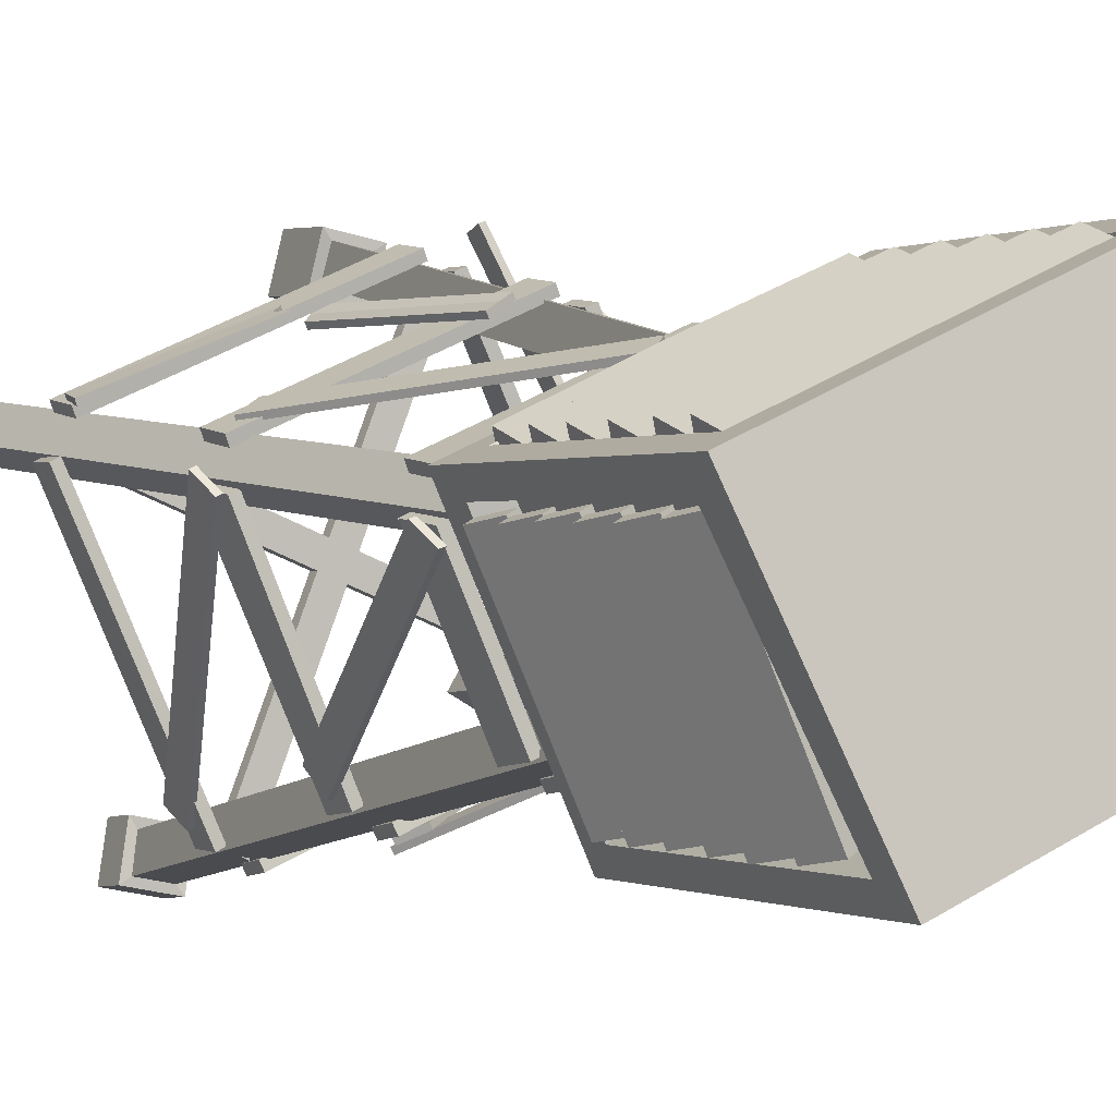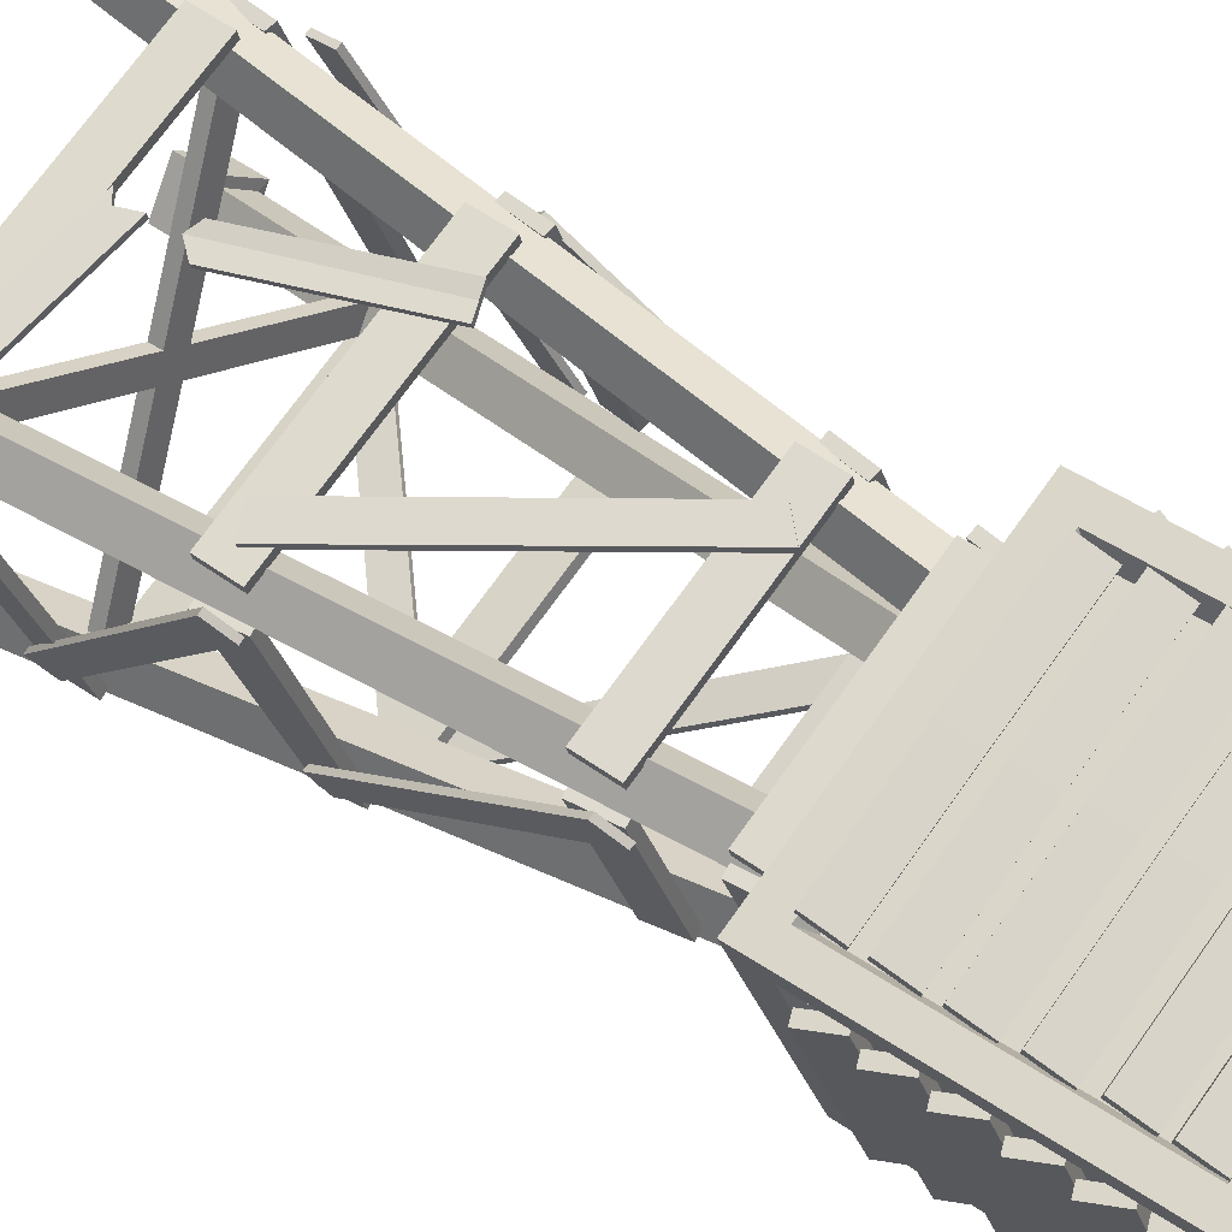
<metadata>
{"format":"obj","ext":"obj","renderer":"f3d","projection":"perspective","resolution":1024,"background":"white","views":[{"elev":-0.1,"azim":153.6,"up":"+Z"},{"elev":43.1,"azim":129.7,"up":"+Z"}]}
</metadata>
<code>
o Plane.000_Plane.003
v -1.612 0.1357 -0.7702
v -1.49 0.1357 -0.9713
v -1.505 0.1357 -1.05
v -1.689 0.1357 -0.7474
v -1.292 0.09485 -0.8511
v -1.414 0.09485 -0.65
v -1.391 0.09485 -0.5665
v -1.207 0.09485 -0.8691
v 0.2231 5.095 -0.9423
v 0.1779 5.054 -0.7151
v -0.3996 0.09039 1.179
v -0.4448 0.1312 1.406
v -0.3951 0.1312 1.473
v -0.3261 0.09039 1.127
v -0.6755 0.1312 1.36
v -0.6303 0.09039 1.133
v -0.6783 0.09039 1.056
v -0.7473 0.1312 1.403
v 0.4538 5.095 -0.8964
v -0.274 5.095 0.5475
v -0.5047 5.095 0.5016
v -0.2288 5.054 0.3203
v -0.4594 5.054 0.2744
v -0.6834 -0.4346 1.082
v -0.7525 -0.3937 1.429
v -0.3312 -0.4346 1.153
v -0.4003 -0.3937 1.499
v -0.8645 5.095 -0.3165
v -0.7425 5.095 -0.5175
v -0.6665 5.054 -0.1963
v -0.5445 5.054 -0.3974
v -1.231 -0.1879 -0.8833
v -1.529 -0.147 -1.064
v -1.414 -0.1879 -0.5807
v -1.712 -0.147 -0.7616
v 0.6244 0.1357 -1.754
v 0.6933 0.1357 -1.795
v 0.346 0.1357 -1.864
v 0.3938 0.1357 -1.8
v 0.3486 0.09485 -1.573
v 0.278 0.09485 -1.522
v 0.6252 0.09485 -1.453
v 0.5792 0.09485 -1.527
v 0.6916 5.095 0.1228
v 0.8136 5.095 -0.0783
v 1.242 0.09039 0.4567
v 1.154 0.09039 0.4757
v 1.456 0.1312 0.6592
v 1.44 0.1312 0.5769
v 1.562 0.1312 0.3758
v 1.642 0.1312 0.3522
v 1.34 0.09039 0.1687
v 1.364 0.09039 0.2557
v 0.4936 5.054 0.002579
v 0.6156 5.054 -0.1985
v 1.665 -0.147 0.3659
v 1.363 -0.1879 0.1824
v 1.176 -0.1879 0.4894
v 1.479 -0.147 0.6729
v 0.4085 5.054 -0.6692
v 0.3514 -0.147 -1.891
v 0.2833 -0.1879 -1.549
v 0.6305 -0.1879 -1.48
v 0.6986 -0.147 -1.822
v 0.4274 1.086 -1.618
v -0.5523 1.086 0.9183
v -0.5523 1.176 0.9183
v 0.4274 1.176 -1.618
v -0.3993 1.086 0.9878
v 0.5804 1.086 -1.548
v 0.5804 1.176 -1.548
v -0.3993 1.176 0.9878
v 1.258 1.086 0.2357
v -1.32 1.086 -0.8332
v -1.32 1.176 -0.8332
v 1.258 1.176 0.2357
v -1.389 1.086 -0.6802
v 1.188 1.086 0.3887
v 1.188 1.176 0.3887
v -1.389 1.176 -0.6802
v -0.9435 4.232 -0.6243
v -0.7876 4.312 -0.7137
v 0.2935 2.545 -1.512
v 0.1565 2.409 -1.472
v 0.311 2.54 -1.476
v 0.174 2.404 -1.436
v -0.7715 4.308 -0.6768
v -0.9273 4.227 -0.5874
v 0.327 2.59 -1.429
v 0.2074 2.728 -1.355
v -1.364 1.131 -0.9217
v -1.245 0.9928 -0.9957
v -1.381 1.136 -0.9585
v -1.261 0.9985 -1.032
v 0.1912 2.734 -1.392
v 0.3109 2.596 -1.466
v 0.3716 1.341 0.9194
v 0.324 1.484 0.9253
v 1.338 1.321 0.5011
v 1.324 1.185 0.5224
v 1.351 1.326 0.5393
v 1.337 1.189 0.5606
v 0.3179 1.656 0.9347
v 0.3957 1.764 0.8899
v -0.01759 2.834 0.8943
v -0.09851 2.802 0.9406
v -0.03604 2.828 0.8585
v -0.117 2.797 0.9048
v 0.2154 1.695 0.9466
v 0.2338 1.7 0.9824
v -0.1794 2.77 0.9869
v -0.1979 2.765 0.9511
v 0.3772 1.759 0.8541
v 0.2995 1.651 0.8989
v 0.3371 1.488 0.9634
v 0.3847 1.346 0.9575
v 1.318 1.127 0.5313
v 1.331 1.132 0.5695
v 0.3169 1.295 0.9937
v 0.3038 1.29 0.9555
v -0.03711 4.389 0.648
v -0.1553 4.25 0.7208
v 0.9332 2.534 0.5104
v 1.089 2.619 0.425
v 0.9207 2.531 0.4719
v 1.076 2.616 0.3865
v -0.1676 4.248 0.6822
v -0.04938 4.388 0.6093
v 0.9348 4.396 -0.1626
v 1.003 4.255 -0.04215
v 0.7306 2.531 -1.104
v 0.6483 2.617 -1.26
v 0.692 2.529 -1.091
v 0.6097 2.615 -1.248
v 0.964 4.255 -0.02987
v 0.8961 4.396 -0.1503
v -0.9894 4.342 -0.1981
v -1.057 4.202 -0.3185
v -0.7456 2.495 0.8142
v -0.6791 2.636 0.9352
v -0.7069 2.495 0.8019
v -0.6404 2.636 0.9229
v -1.019 4.202 -0.3308
v -0.9507 4.342 -0.2104
v 0.9401 4.825 -0.01925
v 0.8901 5.086 -0.05041
v 0.8291 5.077 -0.02357
v 0.8791 4.816 0.007585
v 0.4044 5.077 -0.97
v 0.4269 4.816 -1.001
v 0.4654 5.086 -0.9969
v 0.4879 4.825 -1.028
v -0.9715 4.83 -0.3516
v -0.9215 5.09 -0.3204
v -0.8605 5.082 -0.3473
v -0.9105 4.821 -0.3784
v -0.456 5.082 0.6081
v -0.4785 4.821 0.6394
v -0.517 5.09 0.635
v -0.5395 4.83 0.6662
v 0.3442 4.815 -1.101
v 0.3575 5.076 -1.071
v 0.3844 5.068 -1.01
v 0.371 4.807 -1.04
v -0.9315 5.068 -0.4202
v -0.9449 4.807 -0.4506
v -0.9584 5.076 -0.4812
v -0.9717 4.815 -0.5116
v -0.3931 4.839 0.721
v -0.4065 5.1 0.6906
v -0.4333 5.092 0.6296
v -0.4199 4.831 0.66
v 0.8806 5.092 0.03538
v 0.894 4.831 0.06578
v 0.9075 5.1 0.09639
v 0.9208 4.839 0.1268
v -1.373 2.257 -0.6419
v -1.401 2.066 -0.6759
v -0.5684 1.539 1.356
v -0.5402 1.731 1.39
v -0.53 1.541 1.343
v -0.5017 1.733 1.377
v -1.362 2.068 -0.6888
v -1.334 2.26 -0.6548
v 1.252 2.589 0.2046
v 1.183 2.728 0.08273
v 0.6826 1.123 -1.46
v 0.7517 0.9844 -1.338
v 0.7196 1.127 -1.476
v 0.7886 0.9885 -1.354
v 1.22 2.732 0.06646
v 1.289 2.594 0.1883
v -1.499 1.01 -0.5945
v -1.479 1.269 -0.6033
v -1.419 1.252 -0.6295
v -1.441 0.9928 -0.6199
v -0.6008 1.25 1.185
v -0.6193 0.9903 1.193
v -0.6602 1.267 1.211
v -0.686 1.009 1.223
v -1.022 4.111 -0.3117
v -0.9722 4.372 -0.2805
v -0.9112 4.363 -0.3073
v -0.9612 4.102 -0.3385
v -0.4935 4.363 0.6422
v -0.516 4.102 0.6735
v -0.5545 4.372 0.6691
v -0.577 4.111 0.7003
v -1.266 2.478 -0.456
v -1.206 2.738 -0.4267
v -1.146 2.728 -0.4535
v -1.205 2.468 -0.4828
v -0.5616 2.728 0.9271
v -0.5744 2.468 0.9584
v -0.6224 2.738 0.9539
v -0.6301 2.478 0.9829
v 1.225 2.478 0.1068
v 1.166 2.738 0.07752
v 1.105 2.728 0.1043
v 1.165 2.468 0.1336
v 0.521 2.728 -1.276
v 0.5339 2.468 -1.308
v 0.5819 2.738 -1.303
v 0.5896 2.478 -1.332
v 0.9816 4.111 -0.03751
v 0.9317 4.372 -0.06866
v 0.8706 4.363 -0.04183
v 0.9206 4.102 -0.01067
v 0.4529 4.363 -0.9914
v 0.4755 4.102 -1.023
v 0.514 4.372 -1.018
v 0.5365 4.111 -1.049
v 1.445 1.005 0.251
v 1.452 1.265 0.2478
v 1.392 1.255 0.2746
v 1.386 0.995 0.277
v 0.5732 1.255 -1.54
v 0.5643 0.995 -1.536
v 0.634 1.265 -1.567
v 0.6325 1.005 -1.566
v 0.3702 1.005 -1.705
v 0.3856 1.265 -1.67
v 0.4124 1.255 -1.609
v 0.397 0.995 -1.644
v -1.365 1.255 -0.8268
v -1.381 0.995 -0.8618
v -1.392 1.265 -0.8877
v -1.408 1.005 -0.9227
v 0.3161 4.111 -1.165
v 0.3295 4.372 -1.135
v 0.3563 4.363 -1.074
v 0.343 4.102 -1.104
v -0.9636 4.363 -0.4931
v -0.9769 4.102 -0.5235
v -0.9904 4.372 -0.5541
v -1.004 4.111 -0.5845
v 0.3453 2.478 -1.451
v 0.3607 2.738 -1.416
v 0.3874 2.728 -1.355
v 0.372 2.468 -1.39
v -1.2 2.728 -0.6569
v -1.215 2.468 -0.6919
v -1.226 2.738 -0.7177
v -1.242 2.478 -0.7528
v -0.3935 2.478 1.072
v -0.4089 2.738 1.037
v -0.4357 2.728 0.9761
v -0.4203 2.468 1.011
v 1.151 2.728 0.278
v 1.167 2.468 0.313
v 1.178 2.738 0.3388
v 1.193 2.478 0.3739
v -0.3644 4.111 0.7862
v -0.3778 4.372 0.7558
v -0.4046 4.363 0.6948
v -0.3913 4.102 0.7252
v 0.9153 4.363 0.1142
v 0.9286 4.102 0.1446
v 0.9421 4.372 0.1752
v 0.9555 4.111 0.2056
v -0.4185 1.005 1.326
v -0.4339 1.265 1.291
v -0.4607 1.255 1.23
v -0.4453 0.995 1.265
v 1.317 1.255 0.4479
v 1.332 0.995 0.4829
v 1.344 1.265 0.5087
v 1.359 1.005 0.5438
v -1.126 5.361 -0.4471
v -1.126 7.237 -0.4471
v -0.5715 5.361 0.7829
v -0.5715 7.053 0.7829
v -1.361 5.093 -0.553
v -1.361 7.505 -0.553
v -0.4918 7.066 0.8239
v -0.4918 5.348 0.8239
v -1.297 5.308 -0.4119
v -1.297 7.29 -0.4119
v -0.7116 7.106 0.8881
v -0.7116 5.308 0.8881
v -0.648 5.093 1.029
v -0.648 7.321 1.029
v -0.4863 5.293 0.9563
v -0.4863 7.121 0.9563
v -1.361 5.419 -0.3152
v -1.282 5.627 -0.3508
v -1.296 5.389 -0.3444
v -1.217 5.597 -0.38
v -0.8219 5.419 0.8809
v -0.7429 5.627 0.8453
v -0.7571 5.389 0.8517
v -0.6781 5.597 0.8161
v -1.361 5.718 -0.3152
v -1.282 5.927 -0.3508
v -1.296 5.689 -0.3444
v -1.217 5.897 -0.38
v -0.8219 5.718 0.8809
v -0.7429 5.927 0.8453
v -0.7571 5.689 0.8517
v -0.6781 5.897 0.8161
v -1.358 6.024 -0.3097
v -1.279 6.232 -0.3453
v -1.293 5.994 -0.3389
v -1.214 6.203 -0.3745
v -0.8195 6.024 0.8863
v -0.7404 6.232 0.8507
v -0.7547 5.994 0.8571
v -0.6756 6.203 0.8215
v -1.361 6.336 -0.3152
v -1.282 6.544 -0.3508
v -1.296 6.306 -0.3444
v -1.217 6.514 -0.38
v -0.8219 6.336 0.8809
v -0.7429 6.544 0.8453
v -0.7571 6.306 0.8517
v -0.6781 6.514 0.8161
v -1.363 6.629 -0.3207
v -1.284 6.838 -0.3563
v -1.298 6.6 -0.3498
v -1.219 6.808 -0.3854
v -0.8244 6.629 0.8754
v -0.7453 6.838 0.8398
v -0.7596 6.6 0.8462
v -0.6806 6.808 0.8106
v -1.329 6.911 -0.342
v -1.25 7.119 -0.3776
v -1.265 6.881 -0.3712
v -1.186 7.09 -0.4068
v -0.7907 6.911 0.854
v -0.7117 7.119 0.8184
v -0.7259 6.881 0.8249
v -0.6469 7.09 0.7893
v -0.439 6.906 1.005
v -0.4735 7.114 0.9256
v -0.4673 6.876 0.94
v -0.5018 7.085 0.8605
v -0.4311 6.612 1.002
v -0.4657 6.821 0.9221
v -0.4594 6.583 0.9364
v -0.494 6.791 0.8569
v -0.439 6.285 1.005
v -0.4735 6.493 0.9256
v -0.4673 6.255 0.94
v -0.5018 6.463 0.8605
v -0.439 5.957 1.005
v -0.4735 6.165 0.9256
v -0.4673 5.927 0.94
v -0.5018 6.135 0.8605
v -0.4311 5.629 1.002
v -0.4657 5.837 0.9221
v -0.4594 5.599 0.9364
v -0.494 5.807 0.8569
v -0.4233 5.301 0.9981
v -0.4578 5.509 0.9186
v -0.4516 5.271 0.9329
v -0.4861 5.48 0.8534
v 0.5134 5.361 -1.185
v 0.5134 7.237 -1.185
v 1.067 5.361 0.04479
v 1.067 7.053 0.04479
v 0.5899 5.093 -1.431
v 0.5899 7.505 -1.431
v 1.045 7.066 0.1316
v 1.045 5.348 0.1316
v 0.6534 5.308 -1.29
v 0.6534 7.29 -1.29
v 1.239 7.106 0.0096
v 1.239 5.308 0.0096
v 1.302 5.093 0.1507
v 1.302 7.321 0.1507
v 1.141 5.293 0.2235
v 1.141 7.121 0.2235
v 0.768 5.419 -1.274
v 0.6889 5.627 -1.238
v 0.7032 5.389 -1.245
v 0.6241 5.597 -1.209
v 1.307 5.419 -0.07783
v 1.228 5.627 -0.04222
v 1.242 5.389 -0.04864
v 1.163 5.597 -0.01304
v 0.768 5.718 -1.274
v 0.6889 5.927 -1.238
v 0.7032 5.689 -1.245
v 0.6241 5.897 -1.209
v 1.307 5.718 -0.07783
v 1.228 5.927 -0.04222
v 1.242 5.689 -0.04864
v 1.163 5.897 -0.01304
v 0.7704 6.024 -1.268
v 0.6914 6.232 -1.233
v 0.7056 5.994 -1.239
v 0.6266 6.203 -1.204
v 1.309 6.024 -0.07236
v 1.23 6.232 -0.03676
v 1.244 5.994 -0.04318
v 1.165 6.203 -0.007576
v 0.768 6.336 -1.274
v 0.6889 6.544 -1.238
v 0.7032 6.306 -1.245
v 0.6241 6.514 -1.209
v 1.307 6.336 -0.07783
v 1.228 6.544 -0.04222
v 1.242 6.306 -0.04864
v 1.163 6.514 -0.01304
v 0.7655 6.629 -1.279
v 0.6865 6.838 -1.244
v 0.7007 6.6 -1.25
v 0.6217 6.808 -1.215
v 1.304 6.629 -0.08329
v 1.225 6.838 -0.04769
v 1.239 6.6 -0.05411
v 1.16 6.808 -0.01851
v 0.7272 6.911 -1.268
v 0.6481 7.119 -1.233
v 0.6624 6.881 -1.239
v 0.5834 7.09 -1.204
v 1.266 6.911 -0.07224
v 1.187 7.119 -0.03664
v 1.201 6.881 -0.04306
v 1.122 7.09 -0.007453
v 1.146 6.906 0.2913
v 1.109 7.114 0.2128
v 1.116 6.876 0.2269
v 1.079 7.085 0.1484
v 1.138 6.612 0.2949
v 1.101 6.821 0.2163
v 1.108 6.583 0.2305
v 1.071 6.791 0.1519
v 1.146 6.285 0.2913
v 1.109 6.493 0.2128
v 1.116 6.255 0.2269
v 1.079 6.463 0.1484
v 1.146 5.957 0.2913
v 1.109 6.165 0.2128
v 1.116 5.927 0.2269
v 1.079 6.135 0.1484
v 1.138 5.629 0.2949
v 1.101 5.837 0.2163
v 1.108 5.599 0.2305
v 1.071 5.807 0.1519
v 1.13 5.301 0.2984
v 1.094 5.509 0.2198
v 1.1 5.271 0.234
v 1.064 5.48 0.1554
v -0.3854 5.093 -0.9922
v -0.3854 7.505 -0.9922
v 0.3272 5.093 0.5899
v 0.3272 7.321 0.5899
v 0.3272 5.293 0.5899
v 0.3272 7.121 0.5899
v 0.2767 5.348 0.4778
v 0.2767 7.066 0.4778
v 0.3278 6.876 0.5912
v 0.2922 7.085 0.5122
v 0.357 6.906 0.656
v 0.3214 7.114 0.577
v 0.3278 6.583 0.5911
v 0.2922 6.791 0.5121
v 0.3569 6.612 0.6559
v 0.3213 6.821 0.5769
v 0.3278 6.255 0.5912
v 0.2922 6.463 0.5122
v 0.357 6.285 0.656
v 0.3214 6.493 0.577
v 0.3278 5.927 0.5912
v 0.2922 6.135 0.5122
v 0.357 5.957 0.656
v 0.3214 6.165 0.577
v 0.3278 5.599 0.5911
v 0.2922 5.807 0.5121
v 0.3569 5.629 0.6559
v 0.3213 5.837 0.5769
v 0.3277 5.271 0.5911
v 0.2921 5.48 0.512
v 0.3569 5.301 0.6559
v 0.3213 5.509 0.5768
f 471 472 295 296
f 291 292 290 289
f 465 467 301 293
f 468 466 294 302
f 297 298 294 293
f 299 300 301 302
f 300 297 293 301
f 298 299 302 294
f 289 290 298 297
f 292 291 300 299
f 291 289 297 300
f 290 292 299 298
f 469 303 301 467
f 303 304 302 301
f 471 296 303 469
f 296 295 304 303
f 305 306 308 307
f 307 308 312 311
f 311 312 310 309
f 309 310 306 305
f 307 311 309 305
f 312 308 306 310
f 313 314 316 315
f 315 316 320 319
f 319 320 318 317
f 317 318 314 313
f 315 319 317 313
f 320 316 314 318
f 321 322 324 323
f 323 324 328 327
f 327 328 326 325
f 325 326 322 321
f 323 327 325 321
f 328 324 322 326
f 329 330 332 331
f 331 332 336 335
f 335 336 334 333
f 333 334 330 329
f 331 335 333 329
f 336 332 330 334
f 337 338 340 339
f 339 340 344 343
f 343 344 342 341
f 341 342 338 337
f 339 343 341 337
f 344 340 338 342
f 345 346 348 347
f 347 348 352 351
f 351 352 350 349
f 349 350 346 345
f 347 351 349 345
f 352 348 346 350
f 353 354 356 355
f 475 476 354 353
f 474 356 354 476
f 357 358 360 359
f 479 480 358 357
f 478 360 358 480
f 361 362 364 363
f 483 484 362 361
f 482 364 362 484
f 365 366 368 367
f 487 488 366 365
f 486 368 366 488
f 369 370 372 371
f 491 492 370 369
f 490 372 370 492
f 373 374 376 375
f 495 496 374 373
f 494 376 374 496
f 375 376 494 493
f 375 493 495 373
f 371 372 490 489
f 371 489 491 369
f 367 368 486 485
f 367 485 487 365
f 363 364 482 481
f 363 481 483 361
f 359 360 478 477
f 359 477 479 357
f 355 356 474 473
f 355 473 475 353
f 295 472 470 304
f 304 470 468 302
f 293 294 466 465
f 471 384 383 472
f 379 377 378 380
f 465 381 389 467
f 468 390 382 466
f 385 381 382 386
f 387 390 389 388
f 388 389 381 385
f 386 382 390 387
f 377 385 386 378
f 380 387 388 379
f 379 388 385 377
f 378 386 387 380
f 469 467 389 391
f 391 389 390 392
f 471 469 391 384
f 384 391 392 383
f 393 395 396 394
f 395 399 400 396
f 399 397 398 400
f 397 393 394 398
f 395 393 397 399
f 400 398 394 396
f 401 403 404 402
f 403 407 408 404
f 407 405 406 408
f 405 401 402 406
f 403 401 405 407
f 408 406 402 404
f 409 411 412 410
f 411 415 416 412
f 415 413 414 416
f 413 409 410 414
f 411 409 413 415
f 416 414 410 412
f 417 419 420 418
f 419 423 424 420
f 423 421 422 424
f 421 417 418 422
f 419 417 421 423
f 424 422 418 420
f 425 427 428 426
f 427 431 432 428
f 431 429 430 432
f 429 425 426 430
f 427 425 429 431
f 432 430 426 428
f 433 435 436 434
f 435 439 440 436
f 439 437 438 440
f 437 433 434 438
f 435 433 437 439
f 440 438 434 436
f 441 443 444 442
f 475 441 442 476
f 474 476 442 444
f 445 447 448 446
f 479 445 446 480
f 478 480 446 448
f 449 451 452 450
f 483 449 450 484
f 482 484 450 452
f 453 455 456 454
f 487 453 454 488
f 486 488 454 456
f 457 459 460 458
f 491 457 458 492
f 490 492 458 460
f 461 463 464 462
f 495 461 462 496
f 494 496 462 464
f 463 493 494 464
f 463 461 495 493
f 459 489 490 460
f 459 457 491 489
f 455 485 486 456
f 455 453 487 485
f 451 481 482 452
f 451 449 483 481
f 447 477 478 448
f 447 445 479 477
f 443 473 474 444
f 443 441 475 473
f 383 392 470 472
f 392 390 468 470
f 381 465 466 382
f 1 2 3 4
f 5 6 7 8
f 11 12 13 14
f 15 16 17 18
f 20 21 15 12
f 22 20 12 11
f 23 22 11 16
f 21 23 16 15
f 18 17 24 25
f 17 14 26 24
f 14 13 27 26
f 13 18 25 27
f 16 11 14 17
f 12 15 18 13
f 28 29 2 1
f 30 28 1 6
f 31 30 6 5
f 29 31 5 2
f 3 8 32 33
f 8 7 34 32
f 7 4 35 34
f 4 3 33 35
f 2 5 8 3
f 6 1 4 7
f 36 37 38 39
f 40 41 42 43
f 46 47 48 49
f 50 51 52 53
f 44 49 50 45
f 54 46 49 44
f 55 53 46 54
f 45 50 53 55
f 51 56 57 52
f 52 57 58 47
f 47 58 59 48
f 48 59 56 51
f 53 52 47 46
f 49 48 51 50
f 19 36 39 9
f 60 43 36 19
f 10 40 43 60
f 9 39 40 10
f 38 61 62 41
f 41 62 63 42
f 42 63 64 37
f 37 64 61 38
f 39 38 41 40
f 43 42 37 36
f 65 66 67 68
f 69 70 71 72
f 66 65 70 69
f 72 71 68 67
f 73 74 75 76
f 77 78 79 80
f 74 73 78 77
f 80 79 76 75
f 81 82 83 84
f 84 83 85 86
f 86 85 87 88
f 88 87 82 81
f 84 86 88 81
f 85 83 82 87
f 89 90 91 92
f 92 91 93 94
f 94 93 95 96
f 96 95 90 89
f 92 94 96 89
f 93 91 90 95
f 97 98 99 100
f 100 99 101 102
f 103 104 105 106
f 106 105 107 108
f 109 110 111 112
f 104 113 107 105
f 113 104 103 114
f 112 108 114 109
f 114 103 110 109
f 108 107 113 114
f 102 101 115 116
f 117 118 119 120
f 101 99 98 115
f 116 115 98 97
f 111 106 108 112
f 110 103 106 111
f 119 116 97 120
f 118 102 116 119
f 117 100 102 118
f 120 97 100 117
f 121 122 123 124
f 124 123 125 126
f 126 125 127 128
f 128 127 122 121
f 124 126 128 121
f 125 123 122 127
f 129 130 131 132
f 132 131 133 134
f 134 133 135 136
f 136 135 130 129
f 132 134 136 129
f 133 131 130 135
f 137 138 139 140
f 140 139 141 142
f 142 141 143 144
f 144 143 138 137
f 140 142 144 137
f 141 139 138 143
f 145 146 147 148
f 148 147 149 150
f 150 149 151 152
f 152 151 146 145
f 148 150 152 145
f 153 154 155 156
f 156 155 157 158
f 158 157 159 160
f 160 159 154 153
f 156 158 160 153
f 161 162 163 164
f 164 163 165 166
f 166 165 167 168
f 168 167 162 161
f 164 166 168 161
f 169 170 171 172
f 172 171 173 174
f 174 173 175 176
f 176 175 170 169
f 172 174 176 169
f 177 178 179 180
f 180 179 181 182
f 182 181 183 184
f 184 183 178 177
f 180 182 184 177
f 181 179 178 183
f 185 186 187 188
f 188 187 189 190
f 190 189 191 192
f 192 191 186 185
f 188 190 192 185
f 189 187 186 191
f 193 194 195 196
f 196 195 197 198
f 198 197 199 200
f 200 199 194 193
f 196 198 200 193
f 197 195 194 199
f 201 202 203 204
f 204 203 205 206
f 206 205 207 208
f 208 207 202 201
f 204 206 208 201
f 205 203 202 207
f 209 210 211 212
f 212 211 213 214
f 214 213 215 216
f 216 215 210 209
f 212 214 216 209
f 213 211 210 215
f 217 218 219 220
f 220 219 221 222
f 222 221 223 224
f 224 223 218 217
f 220 222 224 217
f 221 219 218 223
f 225 226 227 228
f 228 227 229 230
f 230 229 231 232
f 232 231 226 225
f 228 230 232 225
f 229 227 226 231
f 233 234 235 236
f 236 235 237 238
f 238 237 239 240
f 240 239 234 233
f 236 238 240 233
f 237 235 234 239
f 241 242 243 244
f 244 243 245 246
f 246 245 247 248
f 248 247 242 241
f 244 246 248 241
f 245 243 242 247
f 249 250 251 252
f 252 251 253 254
f 254 253 255 256
f 256 255 250 249
f 252 254 256 249
f 253 251 250 255
f 257 258 259 260
f 260 259 261 262
f 262 261 263 264
f 264 263 258 257
f 260 262 264 257
f 261 259 258 263
f 265 266 267 268
f 268 267 269 270
f 270 269 271 272
f 272 271 266 265
f 268 270 272 265
f 269 267 266 271
f 273 274 275 276
f 276 275 277 278
f 278 277 279 280
f 280 279 274 273
f 276 278 280 273
f 277 275 274 279
f 281 282 283 284
f 284 283 285 286
f 286 285 287 288
f 288 287 282 281
f 284 286 288 281
f 285 283 282 287
f 154 159 157 155
f 162 167 165 163
f 146 151 149 147

</code>
